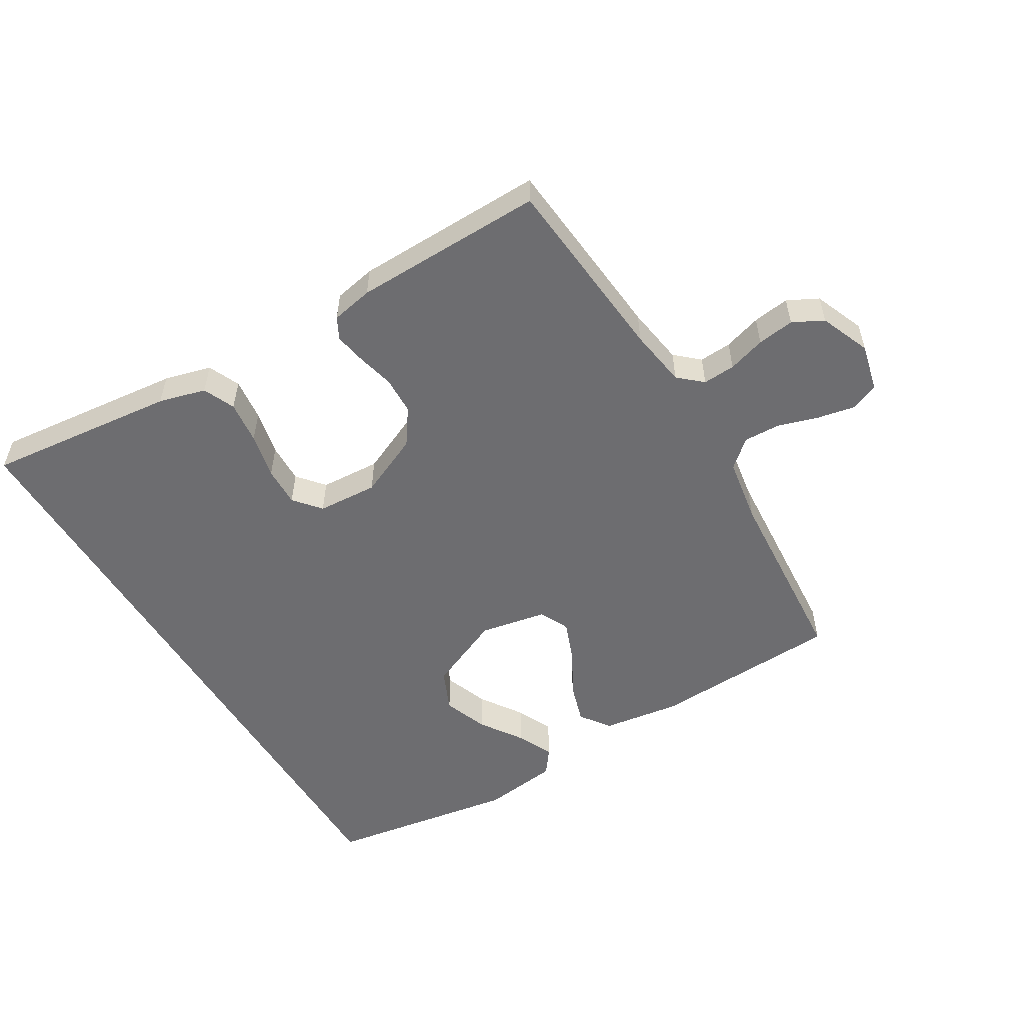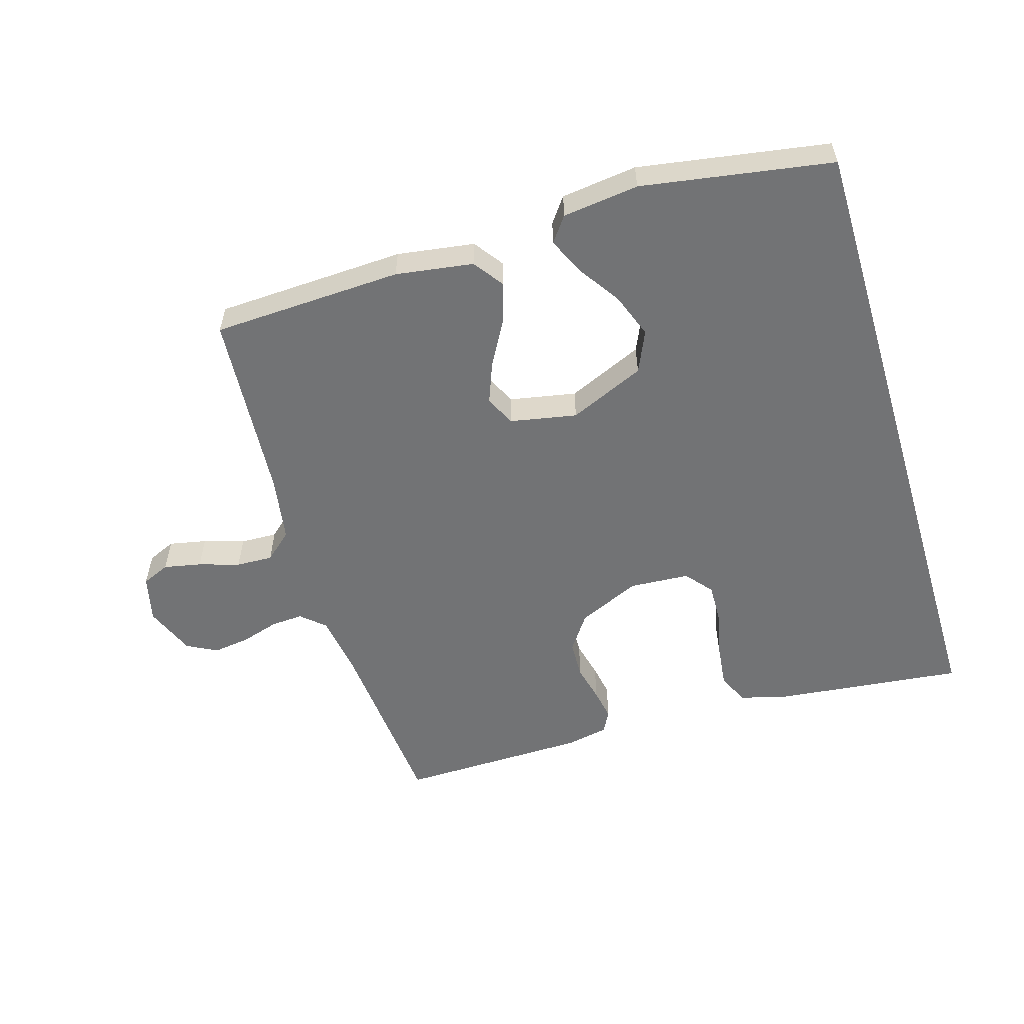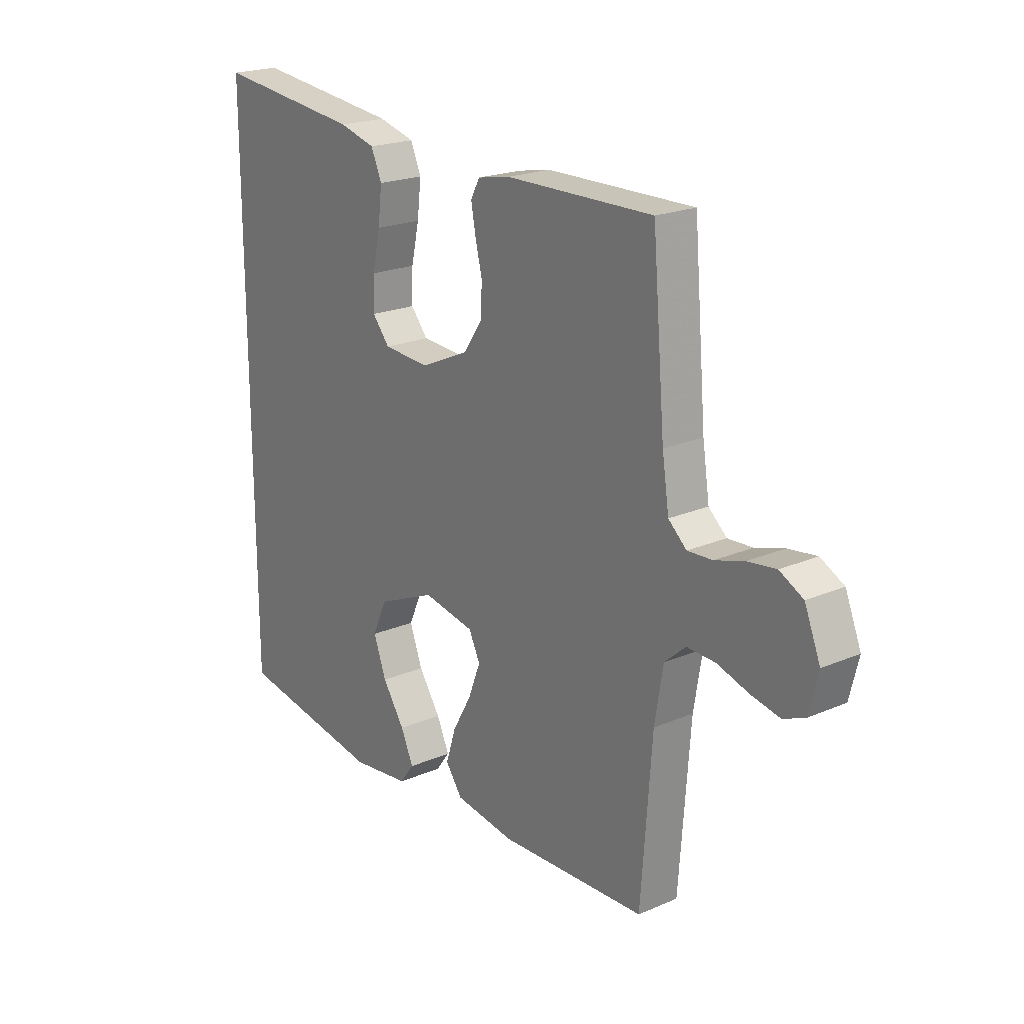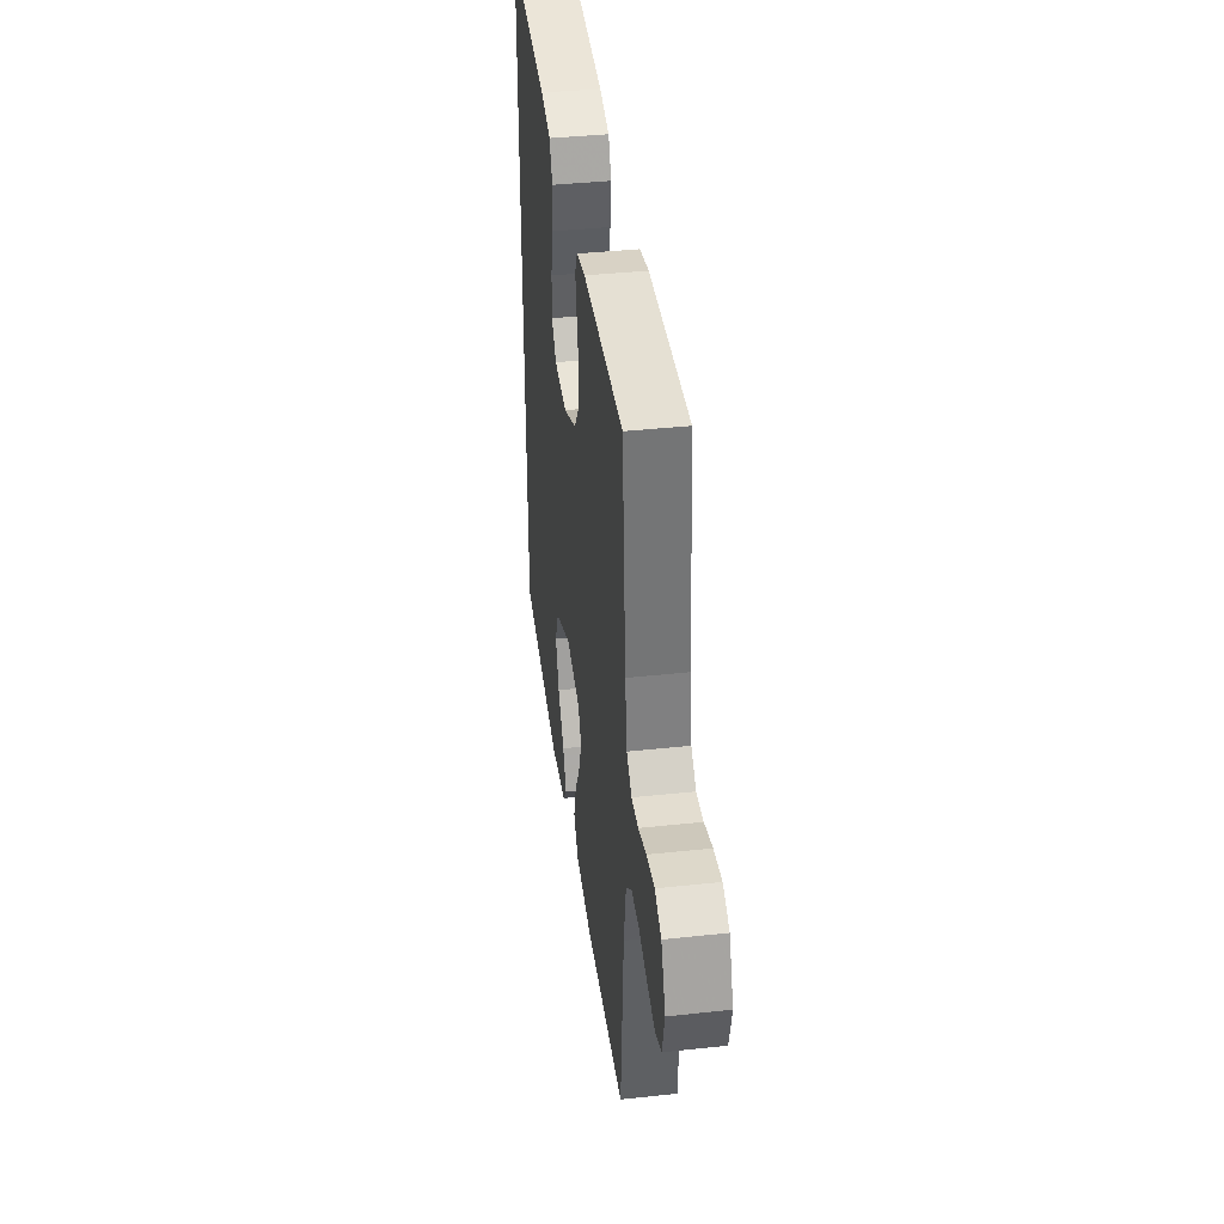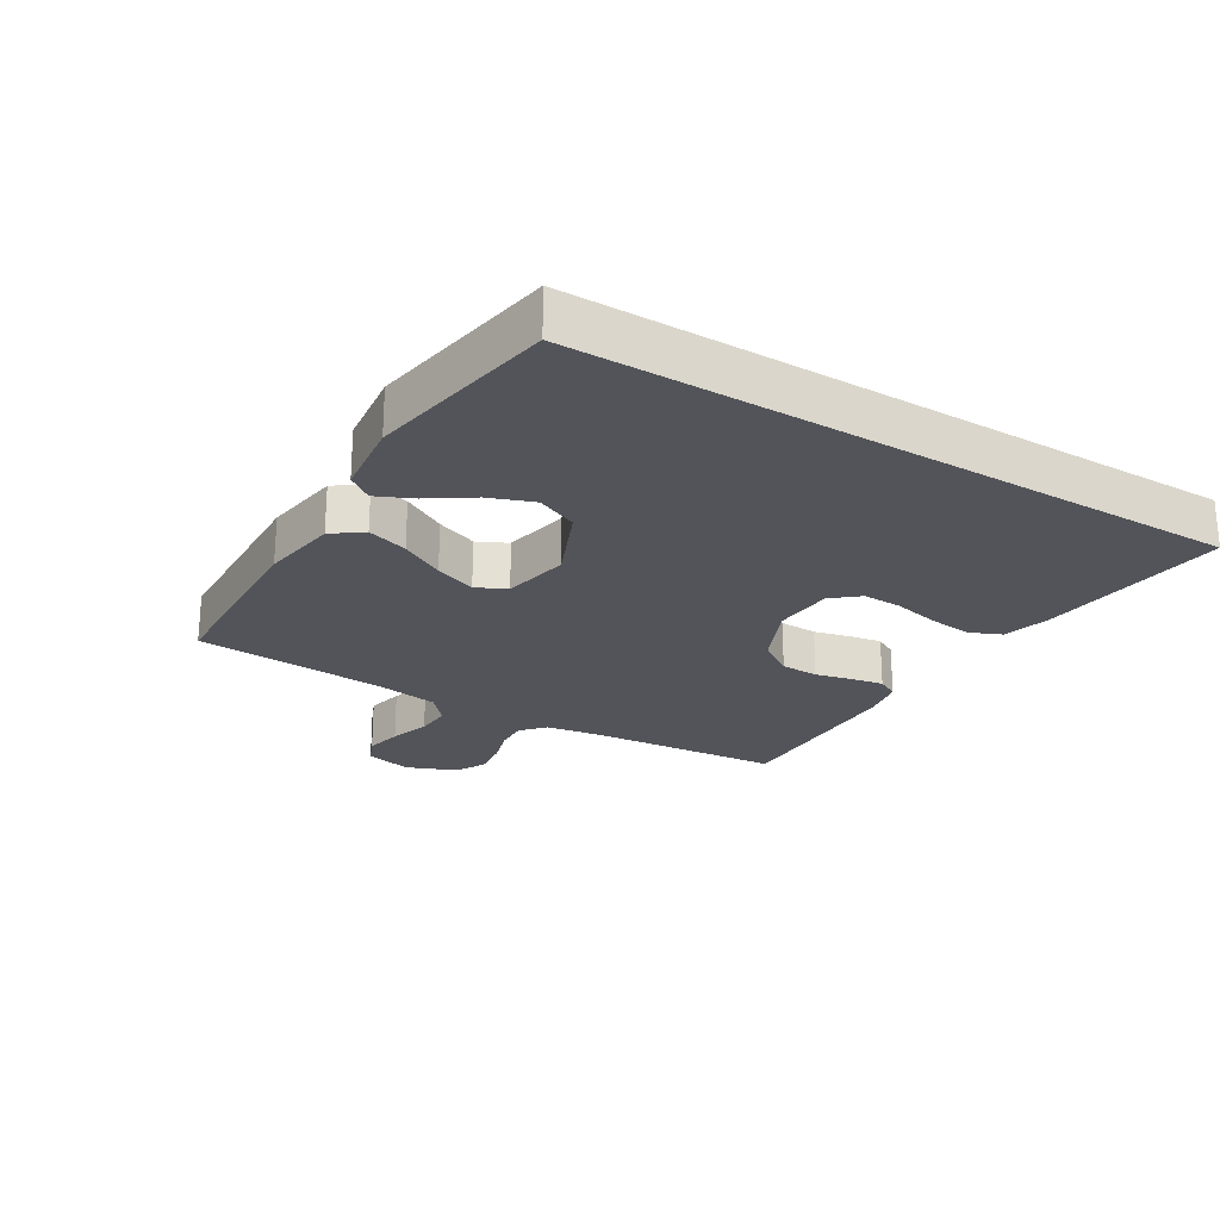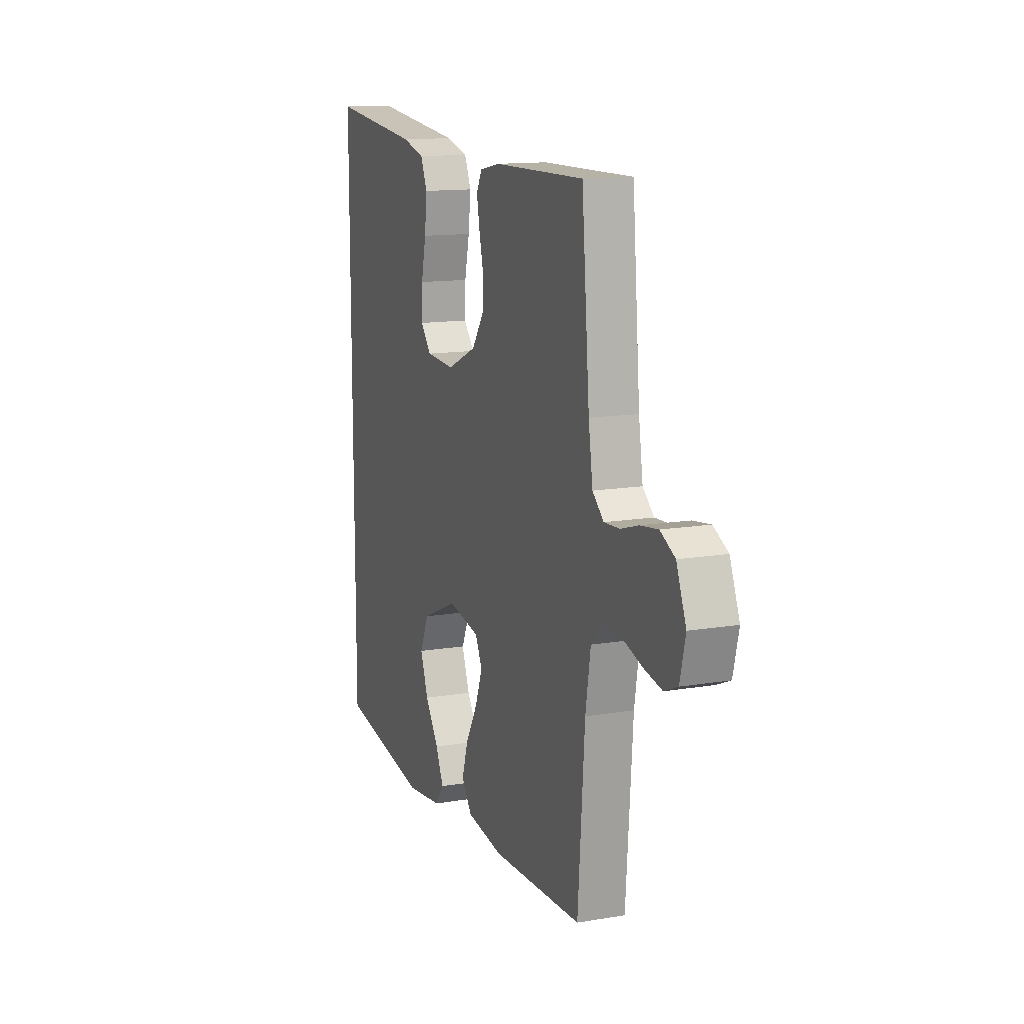
<metadata>
{"format":"obj","ext":"obj","renderer":"f3d","projection":"perspective","resolution":1024,"background":"white","views":[{"elev":-54.1,"azim":31.1,"up":"+Y"},{"elev":-55.8,"azim":-163.2,"up":"+Y"},{"elev":21.1,"azim":52.5,"up":"+Z"},{"elev":39.1,"azim":82.3,"up":"+Z"},{"elev":-23.8,"azim":-121.4,"up":"+Y"},{"elev":13.4,"azim":69.0,"up":"+Z"}]}
</metadata>
<code>
v -0.5 0.07 -0.499
v -0.5 0.07 0.534
v -0.2 0.07 0.501
v -0.126 0.07 0.481
v -0.104 0.07 0.431
v -0.112 0.07 0.363
v -0.128 0.07 0.291
v -0.13 0.07 0.228
v -0.095 0.07 0.186
v 0 0.07 0.18
v 0.098 0.07 0.224
v 0.137 0.07 0.28
v 0.139 0.07 0.34
v 0.125 0.07 0.398
v 0.116 0.07 0.448
v 0.134 0.07 0.482
v 0.2 0.07 0.495
v 0.5 0.07 0.5
v 0.526 0.07 0.2
v 0.54 0.07 0.108
v 0.577 0.07 0.075
v 0.628 0.07 0.078
v 0.687 0.07 0.096
v 0.745 0.07 0.104
v 0.793 0.07 0.079
v 0.825 0.07 0
v 0.807 0.07 -0.074
v 0.763 0.07 -0.093
v 0.704 0.07 -0.081
v 0.64 0.07 -0.061
v 0.582 0.07 -0.059
v 0.539 0.07 -0.097
v 0.522 0.07 -0.2
v 0.5 0.07 -0.5
v 0.2 0.07 -0.513
v 0.078 0.07 -0.495
v 0.044 0.07 -0.448
v 0.064 0.07 -0.384
v 0.103 0.07 -0.315
v 0.128 0.07 -0.25
v 0.105 0.07 -0.203
v 0 0.07 -0.183
v -0.119 0.07 -0.235
v -0.148 0.07 -0.3
v -0.122 0.07 -0.37
v -0.077 0.07 -0.437
v -0.051 0.07 -0.494
v -0.08 0.07 -0.533
v -0.2 0.07 -0.548
v -0.5 0 -0.499
v -0.5 0 0.534
v -0.2 0 0.501
v -0.126 0 0.481
v -0.104 0 0.431
v -0.112 0 0.363
v -0.128 0 0.291
v -0.13 0 0.228
v -0.095 0 0.186
v 0 0 0.18
v 0.098 0 0.224
v 0.137 0 0.28
v 0.139 0 0.34
v 0.125 0 0.398
v 0.116 0 0.448
v 0.134 0 0.482
v 0.2 0 0.495
v 0.5 0 0.5
v 0.526 0 0.2
v 0.54 0 0.108
v 0.577 0 0.075
v 0.628 0 0.078
v 0.687 0 0.096
v 0.745 0 0.104
v 0.793 0 0.079
v 0.825 0 0
v 0.807 0 -0.074
v 0.763 0 -0.093
v 0.704 0 -0.081
v 0.64 0 -0.061
v 0.582 0 -0.059
v 0.539 0 -0.097
v 0.522 0 -0.2
v 0.5 0 -0.5
v 0.2 0 -0.513
v 0.078 0 -0.495
v 0.044 0 -0.448
v 0.064 0 -0.384
v 0.103 0 -0.315
v 0.128 0 -0.25
v 0.105 0 -0.203
v 0 0 -0.183
v -0.119 0 -0.235
v -0.148 0 -0.3
v -0.122 0 -0.37
v -0.077 0 -0.437
v -0.051 0 -0.494
v -0.08 0 -0.533
v -0.2 0 -0.548
f 45 46 47 48
f 44 45 48 49
f 36 37 38 39
f 36 39 40
f 33 34 35 36
f 32 33 36 40
f 31 32 40 41
f 27 28 29 30
f 25 26 27 30
f 25 30 31
f 22 23 24 25
f 21 22 25 31
f 20 21 31 41
f 16 17 18 19
f 13 14 15 16
f 13 16 19 20
f 4 5 6 7
f 4 7 8
f 3 4 8
f 2 3 8
f 44 49 1 2
f 43 44 2 8
f 42 43 8 9
f 41 42 9 10
f 20 41 10 11
f 12 13 20
f 11 12 20
f 97 96 95 94
f 98 97 94 93
f 88 87 86 85
f 89 88 85
f 85 84 83 82
f 89 85 82 81
f 90 89 81 80
f 79 78 77 76
f 79 76 75 74
f 80 79 74
f 74 73 72 71
f 80 74 71 70
f 90 80 70 69
f 68 67 66 65
f 65 64 63 62
f 69 68 65 62
f 56 55 54 53
f 57 56 53
f 57 53 52
f 57 52 51
f 51 50 98 93
f 57 51 93 92
f 58 57 92 91
f 59 58 91 90
f 60 59 90 69
f 69 62 61
f 69 61 60
f 1 50 51 2
f 2 51 52 3
f 3 52 53 4
f 4 53 54 5
f 5 54 55 6
f 6 55 56 7
f 7 56 57 8
f 8 57 58 9
f 9 58 59 10
f 10 59 60 11
f 11 60 61 12
f 12 61 62 13
f 13 62 63 14
f 14 63 64 15
f 15 64 65 16
f 16 65 66 17
f 17 66 67 18
f 18 67 68 19
f 19 68 69 20
f 20 69 70 21
f 21 70 71 22
f 22 71 72 23
f 23 72 73 24
f 24 73 74 25
f 25 74 75 26
f 26 75 76 27
f 27 76 77 28
f 28 77 78 29
f 29 78 79 30
f 30 79 80 31
f 31 80 81 32
f 32 81 82 33
f 33 82 83 34
f 34 83 84 35
f 35 84 85 36
f 36 85 86 37
f 37 86 87 38
f 38 87 88 39
f 39 88 89 40
f 40 89 90 41
f 41 90 91 42
f 42 91 92 43
f 43 92 93 44
f 44 93 94 45
f 45 94 95 46
f 46 95 96 47
f 47 96 97 48
f 48 97 98 49
f 49 98 50 1

</code>
